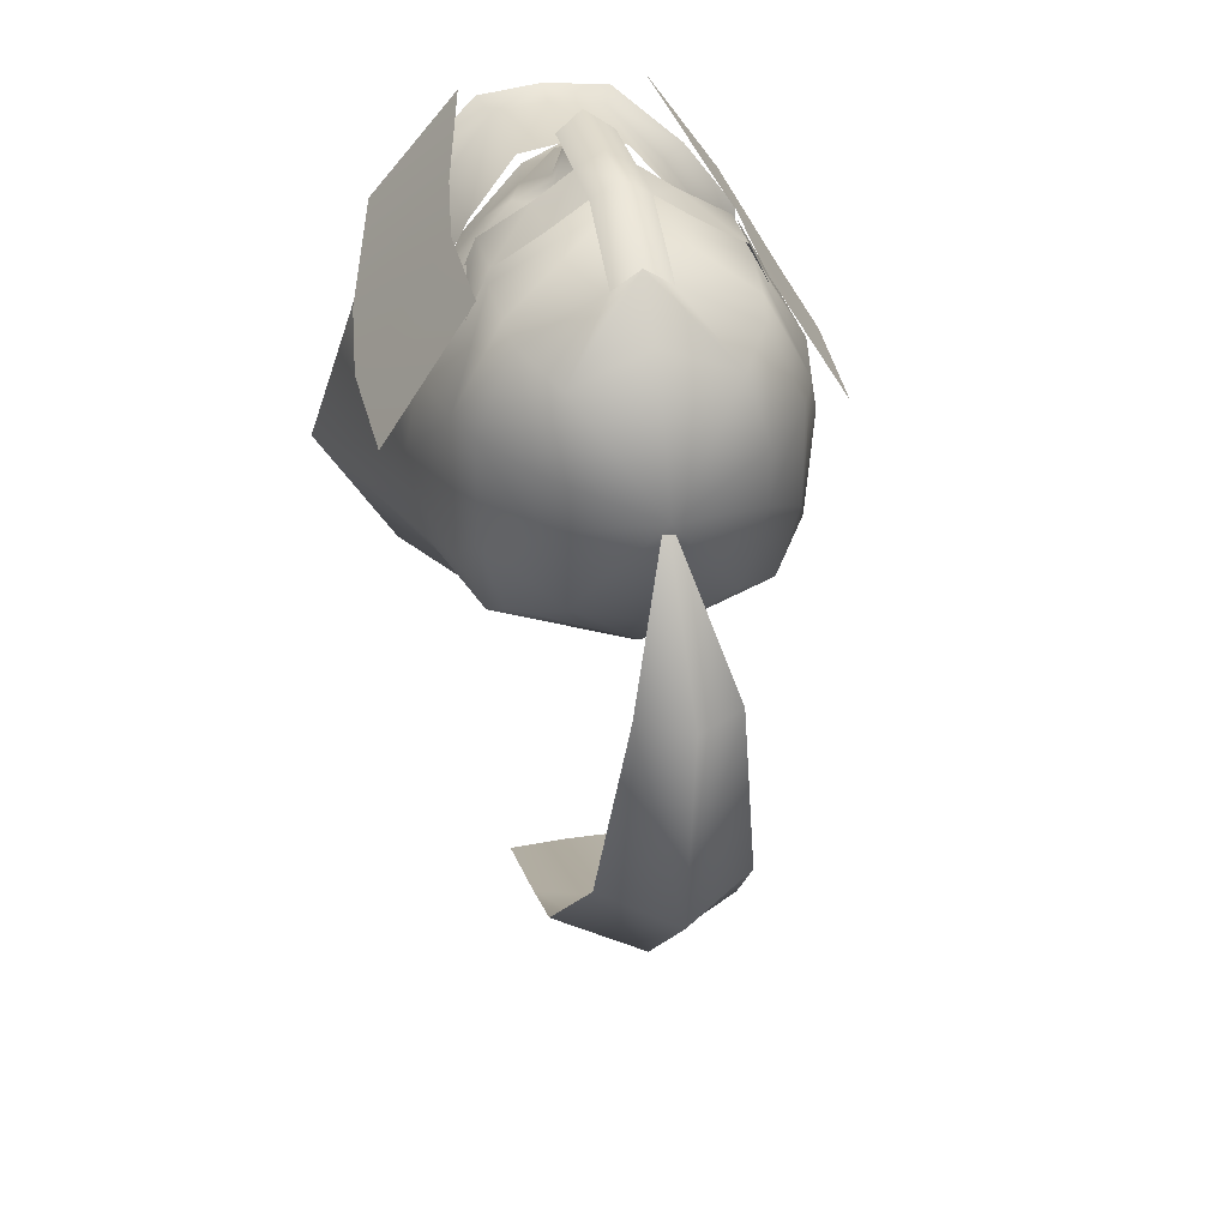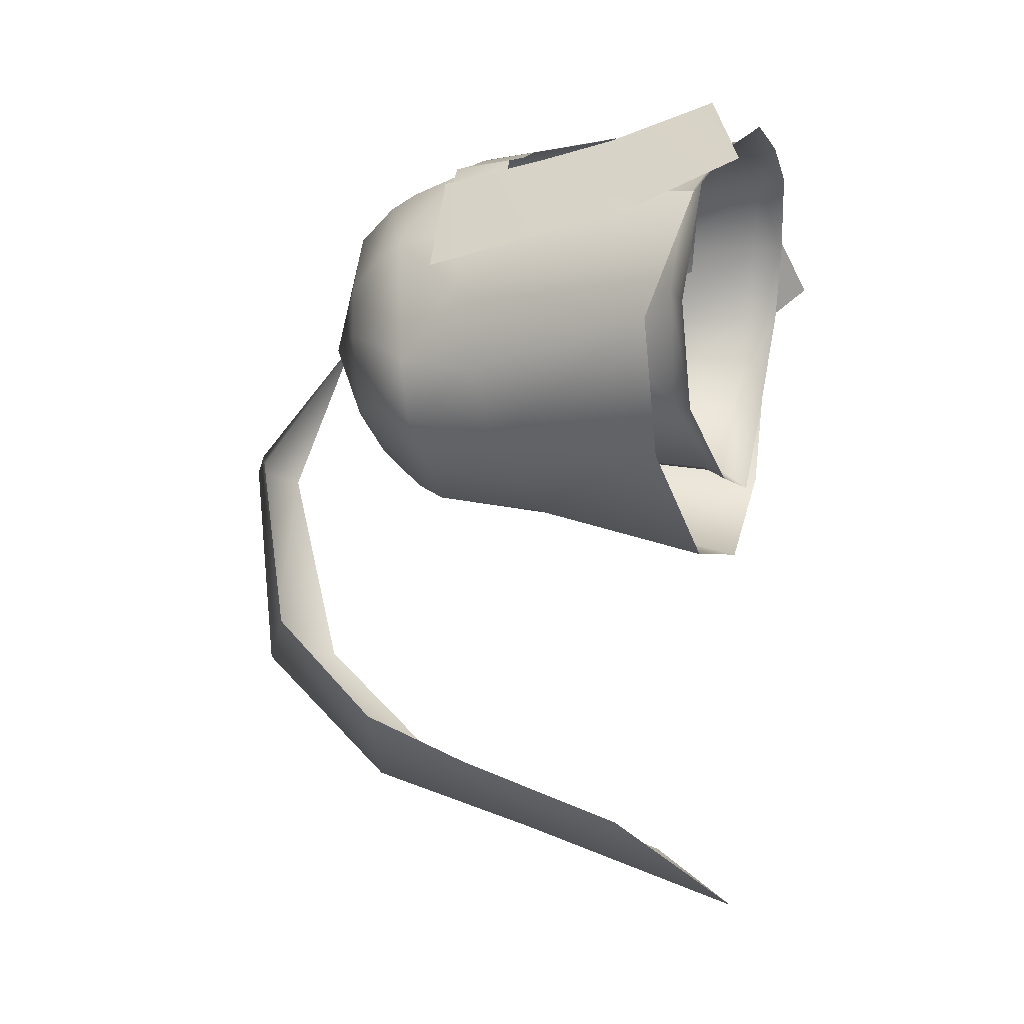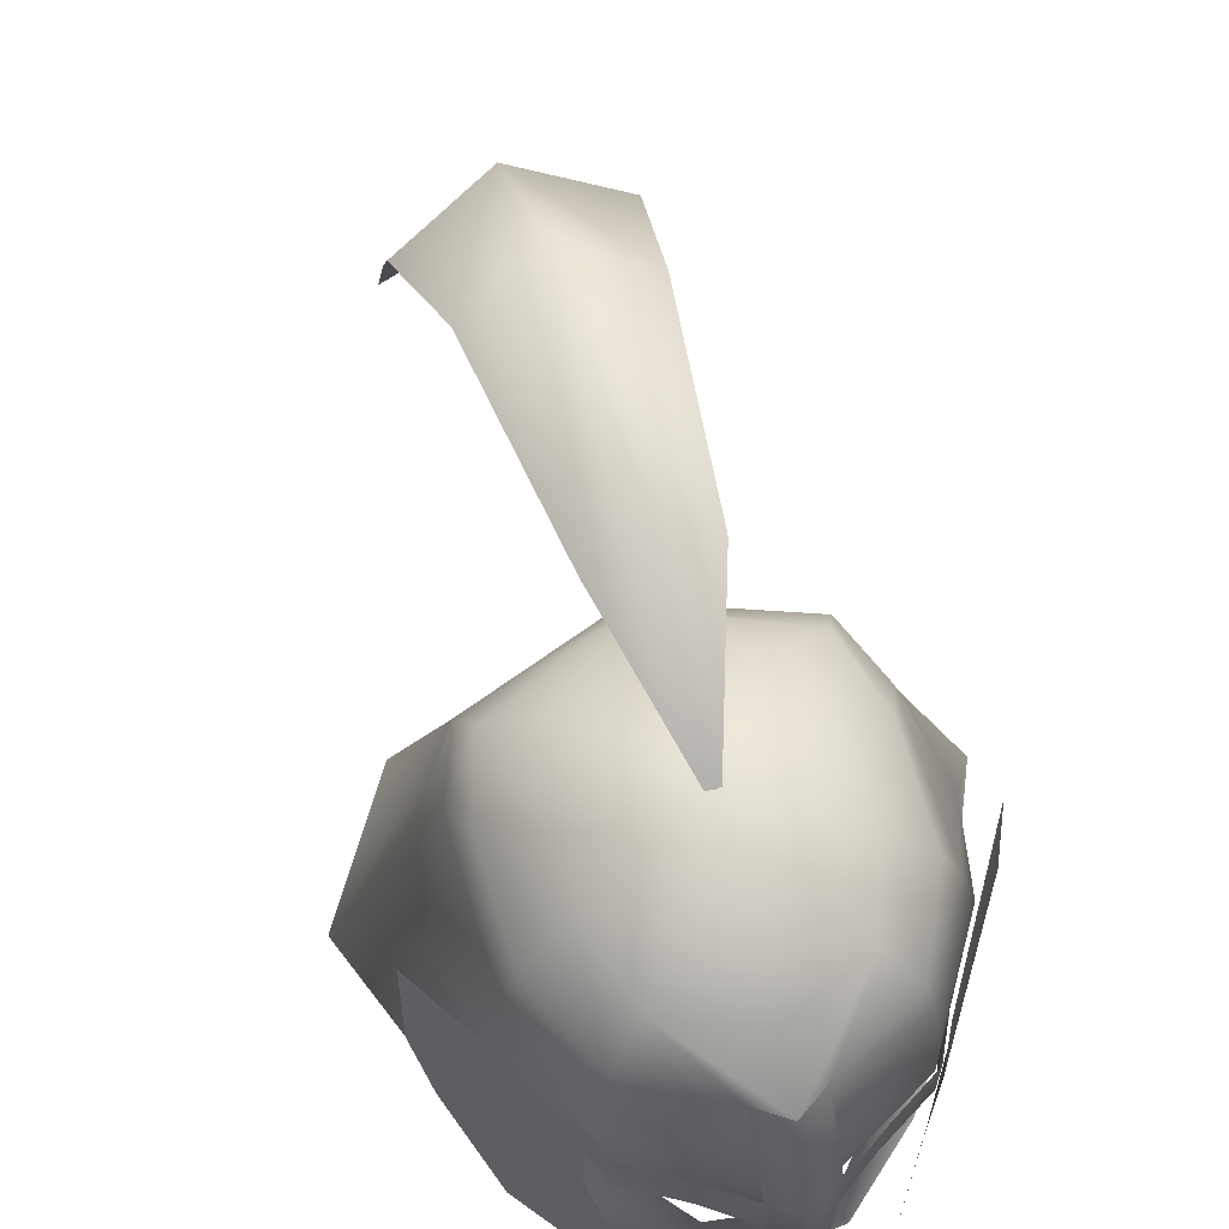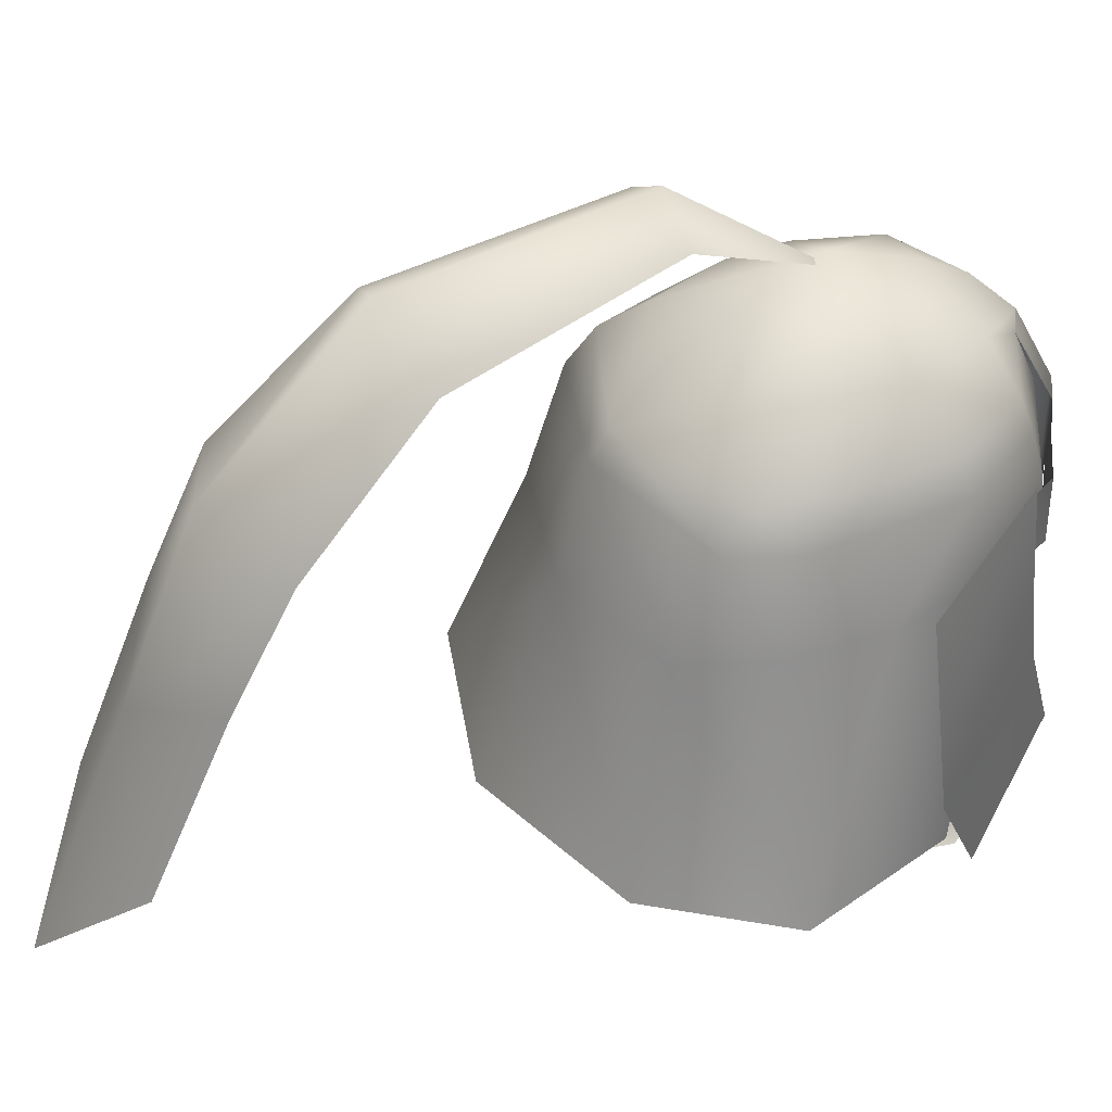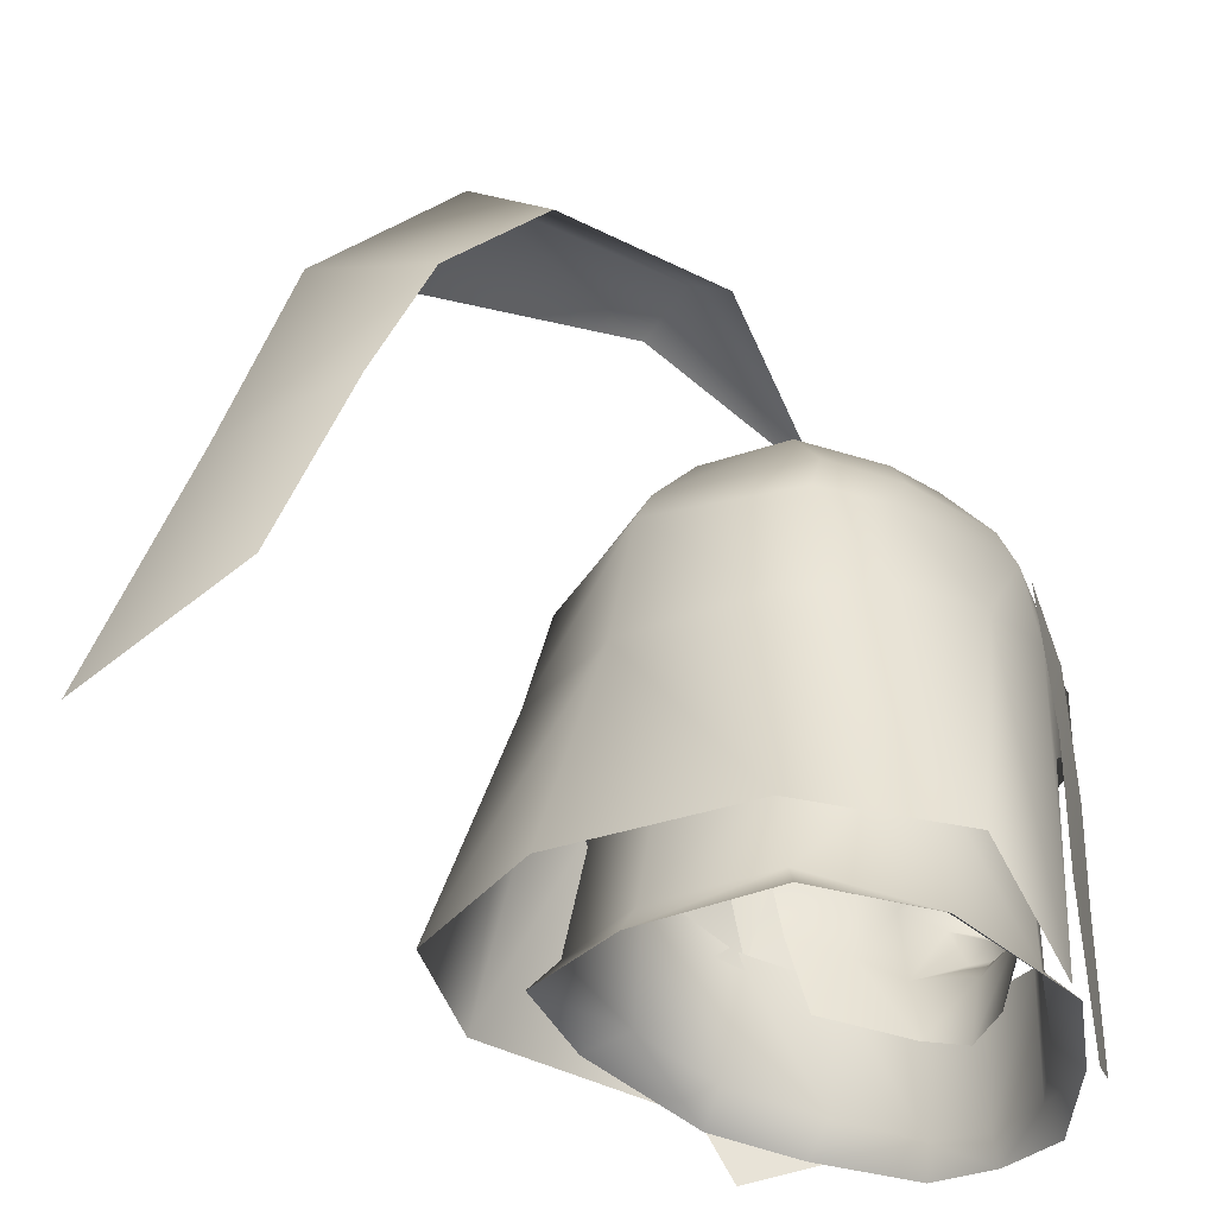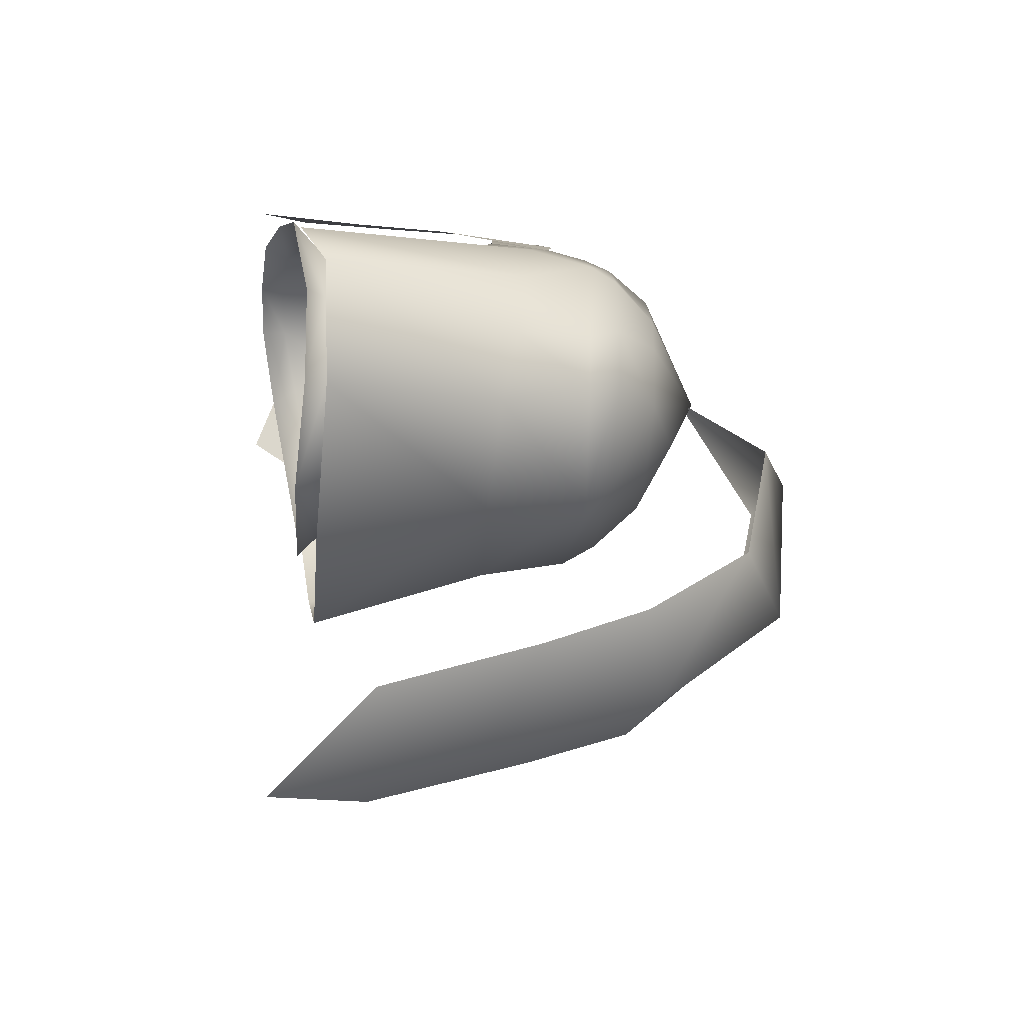
<metadata>
{"format":"obj","ext":"obj","renderer":"f3d","projection":"perspective","resolution":1024,"background":"white","views":[{"elev":33.3,"azim":167.6,"up":"+Z"},{"elev":-18.9,"azim":-71.0,"up":"+Z"},{"elev":67.4,"azim":-16.4,"up":"+Y"},{"elev":40.5,"azim":-115.6,"up":"+Y"},{"elev":-29.0,"azim":-134.1,"up":"+Y"},{"elev":-50.0,"azim":84.3,"up":"+Z"}]}
</metadata>
<code>
g mesh00
v 0 60.3 -8.889
v -6.428 59.8 -5.609
v 6.371 59.8 -5.623
f 1 2 3
v 0 58.61 11.88
v 1.432 58.59 11.03
v 1.446 62.9 8.65
v -8.257 55.19 -4.814
v -7.337 50.09 -4.293
v -8.076 49.78 -0.8183
v -4.016 65.39 5.456
v 0 68.65 0.2264
v -5.298 65.42 1.568
v 9.421 44.14 -4.11
v 7.946 45.13 -2.65
v 9.542 42.8 2.807
v 0 41.86 8.979
v 0 40.49 9.407
v 2.937 42.14 8.641
v 7.3 50.09 -4.313
v 8.257 55.19 -4.814
v 8.076 49.78 -0.8183
v -11.46 51.89 0.09596
v -6.631 59.03 6.911
v -11.21 58.15 -0.5811
v 7.532 62.9 -3.132
v 6.957 61.03 -7.984
v 6.386 62.95 -6.803
v -13.19 45.26 -6.564
v -9.139 56.64 -6.255
v -6.773 55.92 -9.9
v 5.802 45.69 -8.539
v 5.383 51.75 -7.232
v 7.443 51.13 -2.497
v 0 45.54 -10.27
v 0 51.65 -8.973
v 0 47.67 9.234
v -2.726 47.89 8.871
v 0 50.36 11.89
v 1.424 50.99 11.04
v 1.434 55.24 11.04
v 8.076 49.78 -0.8183
v 8.257 55.19 -4.814
v 8.26 55.18 2.543
v 5.907 59.89 -1.45
v -8.076 49.78 -0.8183
v -8.26 55.18 2.543
v -8.257 55.19 -4.814
v -5.943 59.9 -1.436
v 2.731 48.62 7.706
v 2.124 45.83 7.496
v 4.813 50.05 6.7
v 5.37 47.12 4.743
v 6.79 50.93 4.839
v 0 48.88 9.284
v 0 48.21 8.759
v 0.9813 48.9 8.886
v 0 49.31 9.85
v 0 48.88 9.284
v 1.149 49.39 9.659
v 0.9813 48.9 8.886
v 0 56.46 10.39
v 0.786 54.25 9.916
v 1.152 56.47 10.03
v 1.424 53.88 8.917
v 2.203 56.47 9.393
v 0 45.21 8.127
v 2.731 48.62 7.706
v -6.79 50.93 4.839
v -5.244 53.42 7.6
v -7.332 53.31 4.789
v -2.124 45.83 7.496
v -2.731 48.62 7.706
v -0.9813 48.9 8.886
v 0 62.9 9.594
v 0 55.25 11.87
v -3.332 55.26 9.716
v -1.434 55.24 11.04
v -1.432 58.59 11.03
v 4.005 65.39 5.442
v 0 65.45 7.066
v 0 62.9 9.594
v -4.016 65.39 5.456
v 0 61.59 -10.3
v 0 63.03 -9.367
v 6.386 62.95 -6.803
v 5.907 59.89 -1.45
v 5.708 59.93 1.555
v 8.26 55.18 2.543
v -8.26 55.18 2.543
v -5.735 59.93 1.568
v -5.943 59.9 -1.436
v 7.356 49.1 3.176
v -7.356 49.1 3.176
v -6.428 59.8 -5.609
v -7.017 55.17 -7.97
v 0 60.3 -8.889
v 13.19 45.26 -6.564
v 9.145 45.9 -12.76
v 6.712 55.91 -9.916
v 0 55.8 -11.71
v 5.284 65.39 -1.45
v 4.006 65.38 -5.623
v 0 67.06 -4.187
v 8.26 61.24 2.543
v 5.862 61.24 6.948
v 6.046 58.78 7.542
v 0 66.85 4.746
v -6.057 58.78 7.558
v 0 58.76 10.97
v -5.873 61.24 6.963
v -1.446 62.9 8.65
v -5.56 62.87 6.407
v 6.8 44.52 -9.39
v 0 65.39 -6.864
v 0 63.03 -9.367
v -4.041 65.38 -5.609
v -6.442 62.95 -6.789
v -5.317 65.39 -1.436
v -6.157 55.39 7.568
v 0 55.47 10.98
v 6.157 55.39 7.568
v 6.046 58.78 7.542
v 5.862 61.24 6.948
v 1.446 62.9 8.65
v 5.547 62.87 6.391
v 0 45.89 -15.51
v -9.145 45.9 -12.76
v 6.957 61.03 -7.984
v 6.712 55.91 -9.916
v 0 55.8 -11.71
v -5.56 62.87 6.407
v -8.26 61.24 2.543
v -5.873 61.24 6.963
v -6.057 58.78 7.558
v 0 65.39 -6.864
v 4.006 65.38 -5.623
v 0 63.03 -9.367
v -6.773 55.92 -9.9
v -7.017 61.04 -7.97
v -6.442 62.95 -6.789
v -2.937 42.14 8.641
v 0 50.49 11.15
v 0 50.11 9.662
v 0.815 50.87 10.94
v 1.596 50.8 8.947
v 1.765 52.66 9.374
v 3.788 52.24 8.468
v 2.086 53.5 8.508
v 5.244 53.42 7.6
v -0.786 54.25 9.916
v -1.424 53.88 8.917
v -1.765 52.66 9.374
v -2.086 53.5 8.508
v -3.788 52.24 8.468
v -4.813 50.05 6.7
v -5.37 47.12 4.743
v 0 51.02 11.61
v -0.815 50.87 10.94
v -1.596 50.8 8.947
v -1.149 49.39 9.659
v -2.731 48.62 7.706
v -0.9813 48.9 8.886
v -1.424 50.99 11.04
v -1.434 55.24 11.04
v -1.432 58.59 11.03
v -1.446 62.9 8.65
v 1.432 58.59 11.03
v 1.434 55.24 11.04
v 3.371 58.58 9.714
v 3.332 55.26 9.716
v 5.908 58.59 8.183
v 5.966 55.25 8.175
v 7.405 58.58 5.083
v 7.325 55.26 5.062
v -3.371 58.58 9.714
v -5.908 58.59 8.183
v -5.966 55.25 8.175
v -7.405 58.58 5.083
v -7.325 55.26 5.062
v 6.371 59.8 -5.623
v 6.957 55.17 -7.984
v 0 55.78 -10.69
v -5.703 50.1 -7.006
v 5.652 50.1 -7.022
v 0 49.98 -8.815
v -6.764 53.11 7.349
v -10.83 46.8 1.108
v -6.142 48.9 8.236
v -9.079 40.78 4.159
v -4.691 43.15 10.46
v 8.257 61 -4.814
v 7.505 62.9 2.187
v 5.547 62.87 6.391
v 6.712 55.91 -9.916
v 9.093 56.64 -6.274
v 9.871 57.11 -1.456
v 9.153 57.32 2.539
v 6.157 55.39 7.568
v -7.551 62.9 -3.125
v -7.519 62.9 2.193
v -5.298 65.42 1.568
v -5.56 62.87 6.407
v -1.446 62.9 8.65
v 0 62.9 9.594
v -7.519 62.9 2.193
v -7.551 62.9 -3.125
v -8.257 61 -4.814
v -6.442 62.95 -6.789
v -7.017 61.04 -7.97
v 0 65.45 7.066
v 4.005 65.39 5.442
v 5.273 65.42 1.555
v -9.871 57.11 -1.456
v -9.491 43.28 2.36
v -9.153 57.32 2.539
v -7.459 54.04 5.055
v -6.157 55.39 7.568
v -6.157 55.39 7.568
v -9.153 57.32 2.539
v -9.871 57.11 -1.456
v -9.139 56.64 -6.255
v -6.773 55.92 -9.9
v 0 65.39 -6.864
v -4.041 65.38 -5.609
v -5.317 65.39 -1.436
v 1.446 62.9 8.65
v 5.547 62.87 6.391
v 5.273 65.42 1.555
v 7.505 62.9 2.187
v 5.284 65.39 -1.45
v 7.532 62.9 -3.132
v 6.386 62.95 -6.803
v 3.443 40.68 9.092
v 7.033 41.74 6.071
v 5.617 43.13 5.919
v 8.158 44.27 2.341
v 0 44.31 -11.12
v -5.802 45.69 -8.539
v -6.8 44.52 -9.39
v -7.946 45.13 -2.65
v -9.421 44.14 -4.11
v -9.542 42.8 2.807
v -5.262 48.75 6.126
v -5.617 43.13 5.919
v -7.594 49.95 2.738
v -8.158 44.27 2.341
v -7.443 51.13 -2.497
v 6.157 55.39 7.568
v 7.459 54.04 5.055
v 9.153 57.32 2.539
v 9.491 43.28 2.36
v 9.871 57.11 -1.456
v 9.093 56.64 -6.274
v 4.691 43.15 10.46
v 9.079 40.78 4.159
v 6.142 48.9 8.236
v 10.83 46.8 1.108
v 6.764 53.11 7.349
v 11.46 51.89 0.09596
v 6.631 59.03 6.911
v 11.21 58.15 -0.5811
v 7.332 53.31 4.789
v -7.306 56.47 4.732
v -5.852 56.48 6.282
v -5.183 56.47 7.987
v -2.203 56.47 9.393
v -1.152 56.47 10.03
v 0 54.25 10.61
v 7.306 56.47 4.732
v 5.852 56.48 6.282
v 5.183 56.47 7.987
v -5.383 51.75 -7.232
v -7.033 41.74 6.071
v -3.443 40.68 9.092
v 2.726 47.89 8.871
v 5.262 48.75 6.126
v 7.594 49.95 2.738
f 4 5 6
f 7 8 9
f 10 11 12
f 13 14 15
f 16 17 18
f 19 20 21
f 22 23 24
f 25 26 27
f 28 29 30
f 31 32 33
f 34 35 32
f 16 36 37
f 38 39 40
f 41 42 43
f 43 42 44
f 45 46 47
f 47 46 48
f 49 50 51
f 51 50 52
f 51 52 53
f 54 55 56
f 57 58 59
f 59 58 60
f 59 60 49
f 61 62 63
f 63 62 64
f 63 64 65
f 66 50 55
f 55 50 67
f 55 67 56
f 68 69 70
f 71 66 72
f 72 66 55
f 72 55 73
f 73 55 54
f 74 4 6
f 5 4 40
f 40 4 75
f 40 75 38
f 76 77 78
f 79 80 81
f 81 80 82
f 83 84 85
f 86 87 88
f 89 90 91
f 43 92 21
f 9 93 46
f 91 94 47
f 8 7 95
f 95 7 94
f 95 94 96
f 97 98 99
f 99 98 100
f 101 102 11
f 11 102 103
f 104 105 106
f 11 10 107
f 108 109 110
f 110 109 111
f 110 111 112
f 14 13 113
f 114 115 116
f 116 115 117
f 116 117 118
f 108 119 109
f 109 119 120
f 109 120 121
f 121 122 109
f 109 122 123
f 109 123 124
f 124 123 125
f 98 126 100
f 100 126 127
f 100 127 30
f 30 127 28
f 85 128 83
f 83 128 129
f 83 129 130
f 131 132 133
f 133 132 134
f 135 136 137
f 130 138 83
f 83 138 139
f 83 139 84
f 84 139 140
f 17 16 141
f 142 143 144
f 144 143 145
f 144 145 146
f 146 145 147
f 146 147 148
f 148 147 149
f 150 151 152
f 152 151 153
f 152 153 154
f 154 153 69
f 154 69 155
f 155 69 68
f 155 68 156
f 144 157 142
f 142 157 158
f 142 158 143
f 143 158 159
f 143 159 160
f 160 159 161
f 160 161 162
f 163 38 164
f 164 38 75
f 164 75 165
f 165 75 4
f 165 4 166
f 166 4 74
f 167 168 169
f 169 168 170
f 169 170 171
f 171 170 172
f 171 172 173
f 173 172 174
f 78 175 76
f 76 175 176
f 76 176 177
f 177 176 178
f 177 178 179
f 44 20 180
f 180 20 181
f 180 181 96
f 96 181 182
f 96 182 95
f 95 182 183
f 95 183 8
f 20 19 181
f 181 19 184
f 181 184 182
f 182 184 185
f 182 185 183
f 23 22 186
f 186 22 187
f 186 187 188
f 188 187 189
f 188 189 190
f 26 25 191
f 191 25 192
f 191 192 104
f 104 192 193
f 104 193 105
f 194 26 195
f 195 26 191
f 195 191 196
f 196 191 104
f 196 104 197
f 197 104 106
f 197 106 198
f 117 199 118
f 118 199 200
f 118 200 201
f 201 200 202
f 201 202 82
f 82 202 203
f 82 203 204
f 131 205 132
f 132 205 206
f 132 206 207
f 207 206 208
f 207 208 209
f 10 210 107
f 107 210 211
f 107 211 11
f 11 211 212
f 11 212 101
f 29 28 213
f 213 28 214
f 213 214 215
f 215 214 216
f 215 216 217
f 218 134 219
f 219 134 132
f 219 132 220
f 220 132 207
f 220 207 221
f 221 207 209
f 221 209 222
f 102 223 103
f 103 223 224
f 103 224 11
f 11 224 225
f 11 225 12
f 81 226 79
f 79 226 227
f 79 227 228
f 228 227 229
f 228 229 230
f 230 229 231
f 230 231 136
f 136 231 232
f 136 232 137
f 17 233 18
f 18 233 234
f 18 234 235
f 235 234 15
f 235 15 236
f 236 15 14
f 32 31 34
f 34 31 237
f 34 237 238
f 238 237 239
f 238 239 240
f 240 239 241
f 240 241 242
f 16 37 141
f 141 37 243
f 141 243 244
f 244 243 245
f 244 245 246
f 246 245 247
f 248 249 250
f 250 249 251
f 250 251 252
f 252 251 97
f 252 97 253
f 253 97 99
f 254 255 256
f 256 255 257
f 256 257 258
f 258 257 259
f 258 259 260
f 260 259 261
f 162 58 160
f 160 58 57
f 160 57 143
f 143 57 59
f 143 59 145
f 145 59 49
f 145 49 147
f 147 49 51
f 147 51 149
f 149 51 53
f 149 53 262
f 263 70 264
f 264 70 69
f 264 69 265
f 265 69 153
f 265 153 266
f 266 153 151
f 266 151 267
f 267 151 150
f 267 150 61
f 61 150 268
f 61 268 62
f 269 270 262
f 262 270 271
f 262 271 149
f 149 271 65
f 149 65 148
f 148 65 64
f 148 64 146
f 146 64 62
f 146 62 144
f 144 62 268
f 144 268 157
f 157 268 150
f 157 150 158
f 158 150 152
f 158 152 159
f 159 152 154
f 159 154 161
f 161 154 155
f 161 155 71
f 71 155 156
f 35 34 272
f 272 34 238
f 272 238 247
f 247 238 240
f 247 240 246
f 246 240 242
f 246 242 244
f 244 242 273
f 244 273 141
f 141 273 274
f 141 274 17
f 36 16 275
f 275 16 18
f 275 18 276
f 276 18 235
f 276 235 277
f 277 235 236
f 277 236 33
f 33 236 14
f 33 14 31
f 31 14 113
f 31 113 237
v 0 56.24 -30.39
v 0 44.8 -35.33
v -4.296 49.88 -31.34
v 0 73.8 -7.262
v 2.511 72.27 -7.269
v 0 72.43 -19.2
v 3.837 70.04 -18.24
v 0 65.13 -26.77
v 3.837 70.04 -18.24
v 4.789 64.03 -24.6
v 4.542 58.37 -27.53
v 0 56.24 -30.39
v 4.296 49.88 -31.34
v 0 44.8 -35.33
v -4.542 58.37 -27.53
v 0 56.24 -30.39
v -4.789 64.03 -24.6
v 0 65.13 -26.77
v -3.837 70.04 -18.24
v 0 72.43 -19.2
v -2.511 72.27 -7.269
v 0 73.8 -7.262
v 0.03584 67.75 0.4809
v 2.511 72.27 -7.269
f 278 279 280
f 281 282 283
f 283 282 284
f 283 284 285
f 286 287 285
f 285 287 288
f 285 288 289
f 289 288 290
f 289 290 291
f 280 292 293
f 293 292 294
f 293 294 295
f 295 294 296
f 295 296 297
f 297 296 298
f 297 298 299
f 299 298 300
f 299 300 301

</code>
